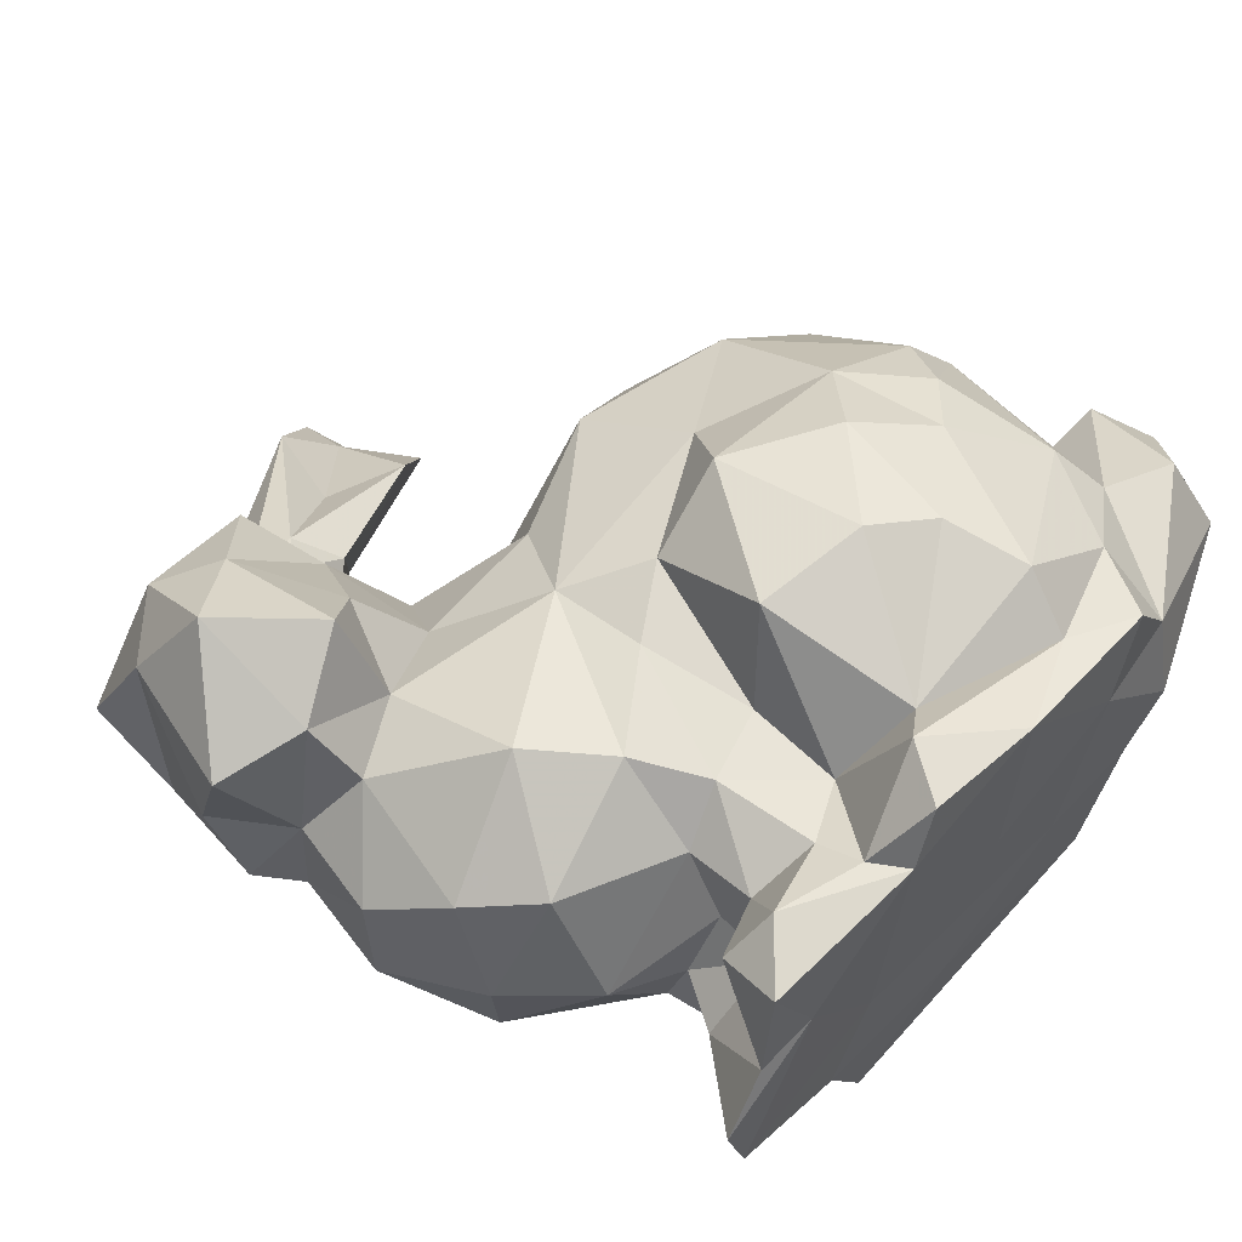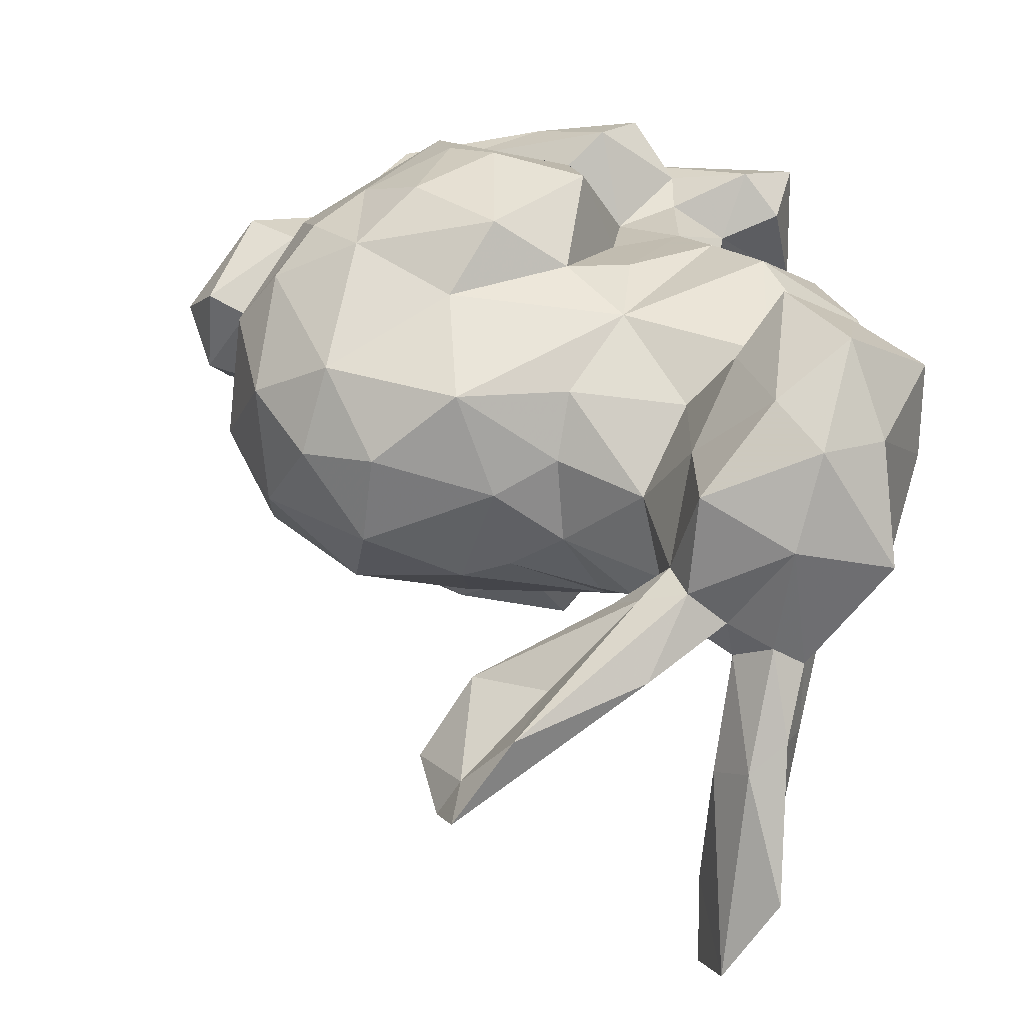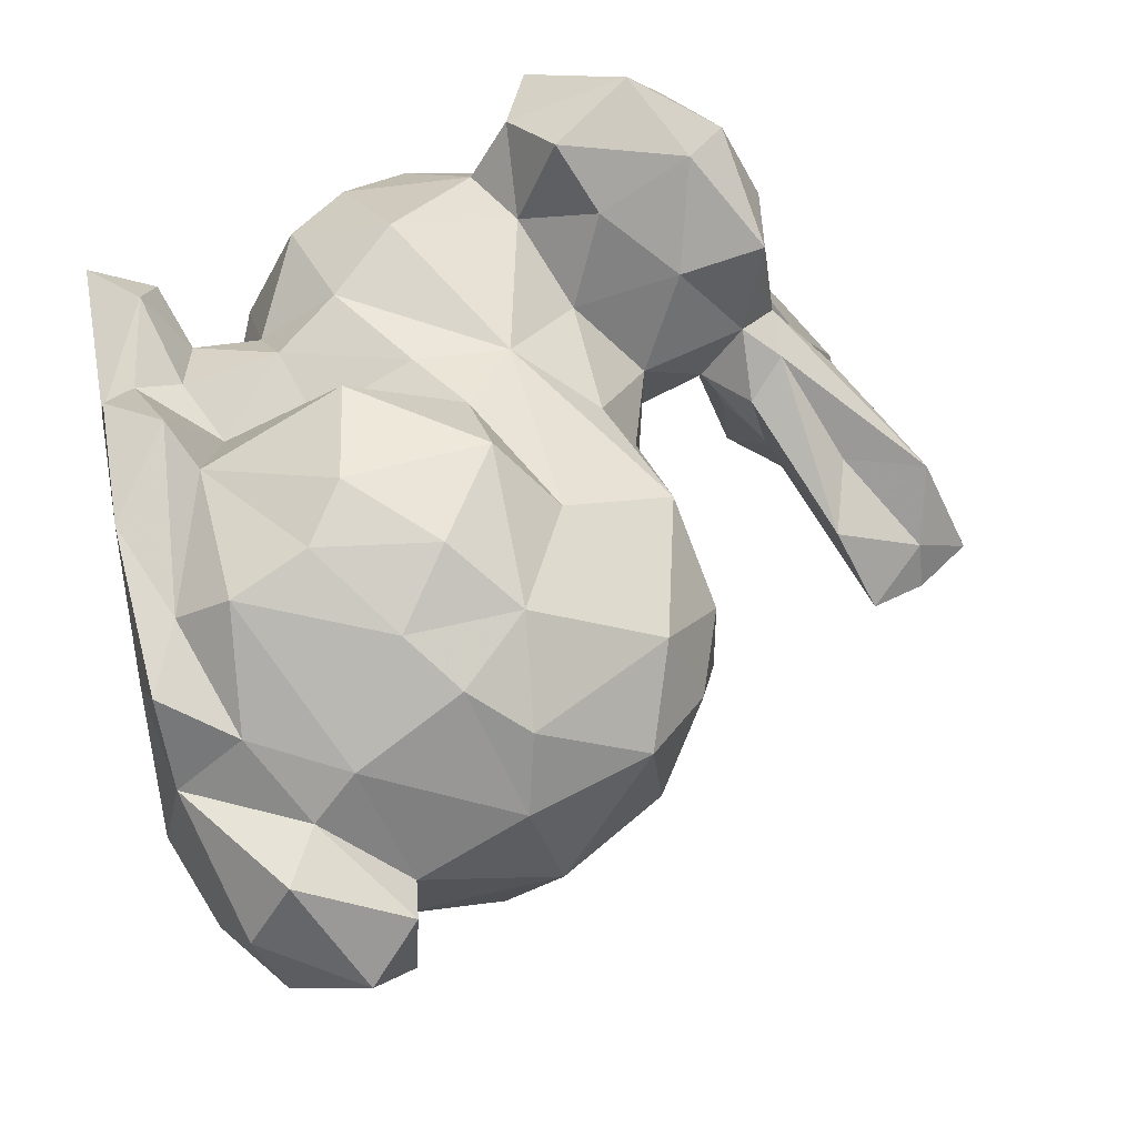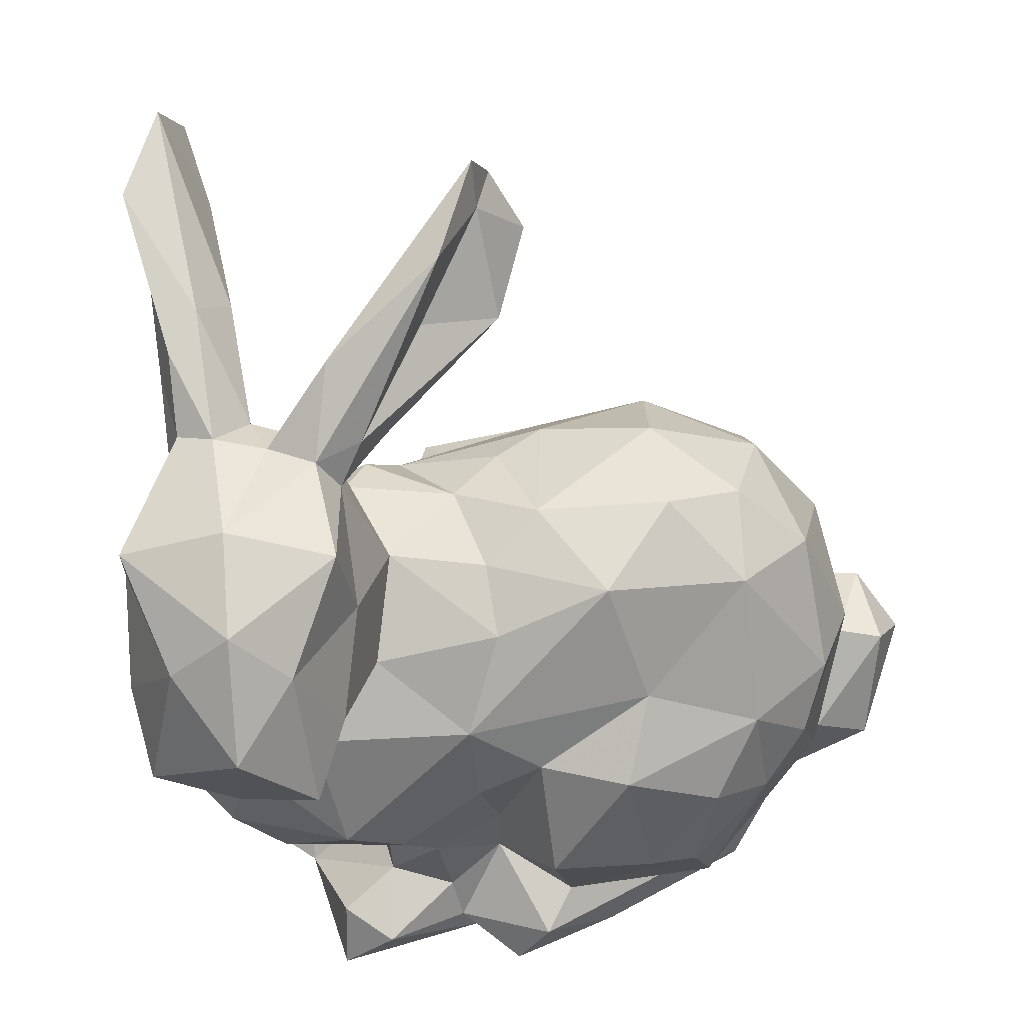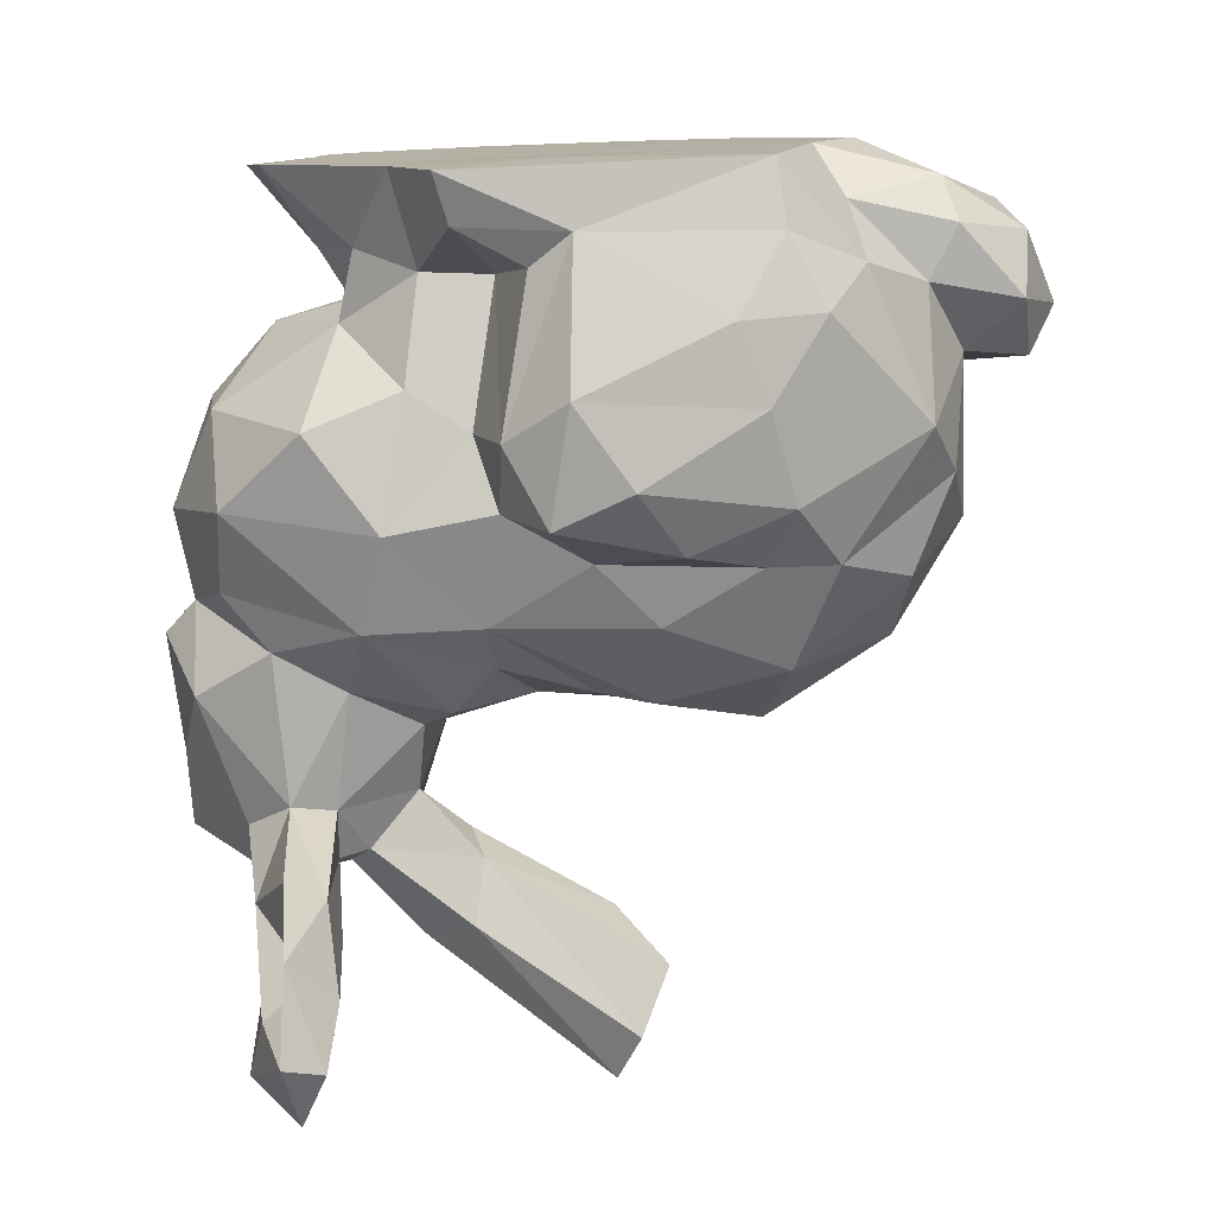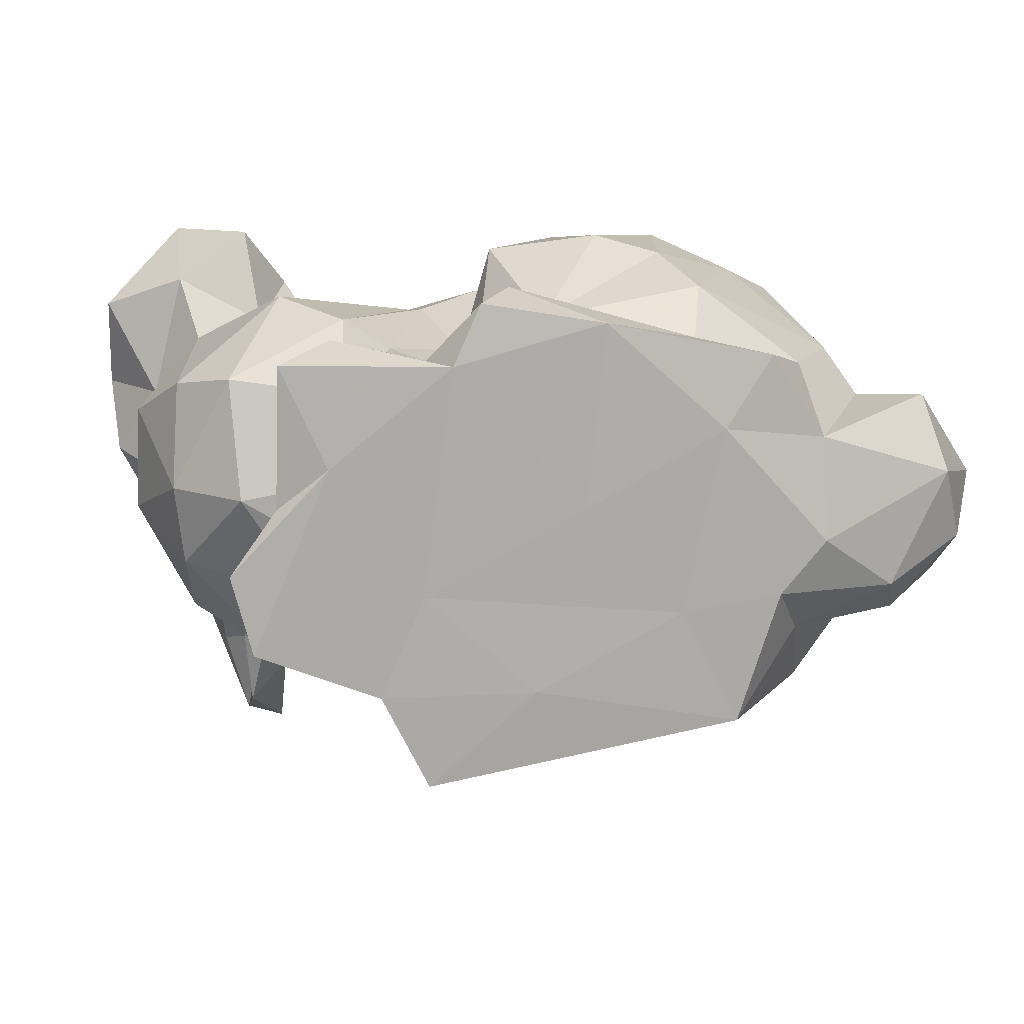
<metadata>
{"format":"obj","ext":"obj","renderer":"f3d","projection":"perspective","resolution":1024,"background":"white","views":[{"elev":59.9,"azim":-46.4,"up":"+Z"},{"elev":30.7,"azim":-170.8,"up":"+Z"},{"elev":61.4,"azim":79.4,"up":"+Z"},{"elev":52.8,"azim":-16.5,"up":"+Y"},{"elev":-77.9,"azim":2.4,"up":"+Z"},{"elev":14.4,"azim":-7.3,"up":"+Z"}]}
</metadata>
<code>
v -21.56 21.5 0.2586
v -4.259 26.11 2.804
v -19.21 32.22 -3.273
v 21.49 8.696 1.82
v -11.19 6.545 2.824
v 4.724 9.05 13.66
v -1.74 4.652 11.2
v 5.581 15.14 13.69
v -0.9489 27.53 1.093
v -8.096 37.01 -6.161
v -14.19 4.297 -1.198
v -15.21 22.06 8.322
v 16.48 18.56 -1.254
v -9.17 27.56 1.801
v -14.33 15.57 10.73
v -7.584 34.02 -4.514
v -12.35 2.913 10.63
v -11.18 12.25 9.991
v 1.231 38.41 -8.787
v -12.38 35.16 0.7098
v -11.05 24.17 5.834
v -10.78 31.09 -1.992
v -4.436 42.21 -4.557
v -8.188 4.265 8.761
v -6.798 15.45 9.902
v -5.244 10.33 8.578
v -3.49 17.61 10.54
v -18.76 33.39 8.631
v -4.623 24.41 6.238
v -21.39 25.64 -3.286
v 6.327 28.11 -2.08
v 5.706 28.13 2.975
v -18.38 41.02 -14.37
v -7.043 20.27 9.073
v 19.41 7.873 -3.302
v 2.592 21.07 9.946
v 1.79 10.97 14.34
v 1.216 26.79 6.661
v 5.434 2.548 10.41
v -15.92 24.16 13.02
v 13.38 17.75 8.755
v 8.428 18.28 11.39
v -13.68 25.98 9.869
v -16.09 31.08 10.19
v 6.115 5.187 12.52
v -1.314 36.59 -4.694
v -7.82 2.006 9.666
v 19.86 4.811 -0.6304
v 11.7 14.89 10.76
v 11.2 4.696 8.615
v 17.96 5.756 6.643
v -11.86 29.85 6.086
v -14.64 31.3 -4.591
v 13.71 9.497 8.45
v -8.309 33.28 -1.516
v 9.143 12.55 12.18
v -11.28 4.944 7.165
v -14.09 38.77 -20.6
v -5.543 37.86 -4.276
v 15.92 17.05 5.431
v 14.92 7.295 6.391
v -11.25 33.28 1.054
v -1.53 41.51 -7.902
v -9.852 35.13 0.03716
v -14.6 33.59 -11.55
v -16.02 34.5 -18
v -22.6 29.15 0.3184
v 7.811 3.637 -9.657
v -23.28 23.28 1.032
v -14.24 36.32 -9.587
v 9.003 1.022 9.767
v 14.66 6.763 -4.449
v 14.51 13.14 -7.664
v -22.78 33.64 2.388
v 11.52 5.38 -8.001
v -13.81 36.96 -16.33
v -16.22 38.76 -19.92
v -21.97 17.17 4.508
v -7.352 2.803 -10.56
v 18.8 3.524 3.069
v -16.6 32.65 -11.64
v -21.11 21.8 4.5
v -23.63 25.32 4.519
v -15.55 41.88 -18.84
v -14.8 34.04 -3.562
v -12.71 34.48 6.095
v 19.38 11.24 3.94
v 17.08 11.49 2.975
v 19.83 10.87 -1.037
v -16.19 38.15 -8.239
v -16.95 35.06 -2.288
v -18.58 34.42 -3.449
v -17.74 35.41 3.811
v 12.75 24.13 -2.317
v 13.37 23.42 4.247
v -14.45 34.89 -1.057
v 8.827 24.99 6.901
v 9.959 26.64 2.276
v -14.44 3.686 8.342
v 0.5568 18.16 13.25
v -19.24 16.08 -6.225
v 9.955 19.32 -8.588
v -1.506 44.05 -8.766
v -8.984 9.103 9.014
v -18.06 37.13 -6.67
v -3.623 3.385 12.96
v -5.087 5.863 7.927
v -3.569 11.8 13.59
v -5.281 0.6824 12.62
v -12.84 6.827 -0.6128
v -19.64 28.49 12.72
v -11.11 3.796 2.331
v -19.83 13.71 6.564
v -19.65 20.32 -4.398
v -21.75 30.9 8.215
v -17.57 38.23 -15.03
v 13.5 20.59 -5.672
v -3.406 16.39 -13.31
v -5.765 16.06 -9.791
v 2.69 18.09 -11.69
v -5.474 12.51 -11.97
v -6.514 24.05 -6.525
v -19.68 11.63 -2.558
v -15.28 36.52 -14.41
v -5.607 5.455 -5.546
v -18.58 35.01 -7.252
v -4.658 26.34 -2.058
v -1.64 26.06 -4.1
v -10.76 38.34 -2.897
v -13.22 7.635 -3.811
v -22.18 16.68 -0.7131
v 1.458 21.99 -8.697
v 1.074 26.52 -4.878
v 7.618 24.74 -6.596
v -1.554 18.61 -9.689
v 15.74 15.74 -4.955
v 16.53 10.37 -2.222
v 6.406 19.21 -9.073
v -13.69 25.31 -5.084
v -10.25 27.5 -3.285
v -6.672 21.75 -8.261
v -8.674 26.47 -5.261
v -12.28 4.075 -4.333
v -17.32 23.25 -4.909
v -16.88 30.92 -5.072
v -6.904 12.52 -8.115
v 16.2 4.067 -4.093
v -12.72 21.91 -7.862
v 15.58 1.924 -2.307
v -14.9 12.2 -8.065
v 10.9 2.686 -4.554
v -10.02 10.48 -7.305
v 9.56 7.333 -10.55
v -11.35 17.02 -9.174
v 7.882 16.19 -10.99
v 5.287 7.415 -11.81
v -9.204 5.2 -5.565
v -13.32 33.86 -2.722
v 7.466 0.3005 -8.607
v 6.713 11.44 -11.88
v -1.819 3.22 -10.77
v 0.551 14.67 -13.85
v -16.43 0.04076 -4.219
v -15.17 0.5868 2.865
v -0.2448 41.54 -10.17
v -3.944 4.841 -9.943
v -2.235 10.45 -13.86
v 0.7383 0.4607 11.59
v 11.72 1.276 5.56
v -6.662 0.3214 9.657
v -20.16 11.48 1.454
v 11.74 0.176 0.5496
v -23.6 23.91 9.174
v 4.597 0.286 -2.897
v -18.65 20.23 7.772
v 9.515 0.1948 -2.111
v -0.1925 0.286 2.542
v -17.16 10.7 7.285
v -19.56 22.29 10.72
v -16.74 7.9 1.536
v -17.47 0.234 -0.2885
v -14.95 0.4443 9.922
v -11.35 8.331 6.815
v -10.3 0.2085 -6.695
v -7.972 0.219 -11.37
v -2.612 0.1058 -6.652
v -12.67 0.1242 4.856
v 6.598 0.2768 6.294
v -8.144 0.2859 -1.655
f 3 74 92
f 133 128 9
f 174 176 188
f 1 78 82
f 31 133 9
f 105 90 33
f 38 9 2
f 62 64 20
f 111 179 40
f 9 127 2
f 47 170 109
f 28 111 44
f 103 165 10
f 7 39 45
f 7 6 37
f 61 169 51
f 171 113 78
f 123 171 131
f 99 17 57
f 175 15 12
f 32 31 9
f 32 9 38
f 36 100 42
f 110 112 5
f 42 97 36
f 90 84 33
f 16 10 165
f 85 90 91
f 3 145 30
f 34 12 15
f 100 8 42
f 117 94 13
f 24 57 17
f 38 36 97
f 100 37 8
f 17 47 24
f 15 18 34
f 127 142 140
f 18 104 25
f 12 34 21
f 81 65 145
f 104 57 24
f 21 34 29
f 26 25 104
f 21 29 14
f 23 20 64
f 18 25 34
f 34 25 27
f 86 62 20
f 25 26 27
f 155 120 138
f 70 84 90
f 132 138 135
f 84 70 76
f 136 117 13
f 31 32 98
f 34 38 29
f 65 81 66
f 97 32 38
f 34 36 38
f 137 73 136
f 87 61 51
f 37 100 108
f 89 4 35
f 7 106 39
f 106 168 39
f 56 8 6
f 171 78 131
f 146 154 119
f 88 137 13
f 50 61 54
f 171 123 180
f 61 87 88
f 80 4 51
f 119 154 141
f 40 12 43
f 44 40 43
f 170 168 109
f 59 63 23
f 43 52 44
f 170 47 17
f 12 21 43
f 52 86 44
f 71 39 168
f 52 43 21
f 21 14 52
f 50 45 39
f 54 60 49
f 51 4 87
f 45 54 56
f 8 56 42
f 168 106 109
f 54 61 88
f 137 136 13
f 38 2 29
f 39 71 50
f 48 35 4
f 22 55 62
f 48 147 35
f 19 46 16
f 62 55 64
f 49 60 41
f 6 45 56
f 49 56 54
f 64 59 23
f 54 88 60
f 40 44 111
f 42 49 41
f 63 46 19
f 42 41 97
f 63 103 23
f 14 22 62
f 103 63 165
f 64 55 46
f 64 46 59
f 50 54 45
f 48 149 147
f 46 63 59
f 151 149 176
f 188 71 168
f 159 185 161
f 151 159 75
f 30 69 67
f 134 133 31
f 65 76 70
f 137 72 73
f 169 50 71
f 69 1 82
f 119 135 118
f 65 66 76
f 69 83 67
f 75 73 72
f 76 58 84
f 115 74 67
f 84 77 33
f 14 140 22
f 176 159 151
f 76 66 58
f 80 149 48
f 67 83 115
f 131 78 1
f 52 14 62
f 91 92 93
f 4 80 48
f 41 60 95
f 60 88 13
f 60 13 95
f 96 91 93
f 80 169 172
f 28 93 74
f 87 4 89
f 164 99 57
f 89 88 87
f 88 89 137
f 96 85 91
f 70 85 65
f 20 93 86
f 91 90 105
f 127 140 14
f 2 127 14
f 44 86 28
f 93 92 74
f 20 129 96
f 70 90 85
f 2 14 29
f 95 13 94
f 20 96 93
f 86 93 28
f 95 94 98
f 95 97 41
f 97 95 98
f 30 1 69
f 98 94 31
f 129 20 23
f 97 98 32
f 22 16 55
f 22 158 16
f 172 149 80
f 99 182 17
f 108 100 27
f 116 105 33
f 107 47 106
f 57 104 183
f 105 92 91
f 102 155 138
f 113 178 15
f 163 181 11
f 115 28 74
f 36 27 100
f 113 15 175
f 173 179 111
f 27 26 108
f 109 106 47
f 36 34 27
f 182 170 17
f 165 19 16
f 11 181 164
f 11 164 112
f 107 106 7
f 111 28 115
f 108 107 7
f 112 110 11
f 78 113 175
f 115 173 111
f 139 144 145
f 112 57 5
f 120 135 138
f 58 77 84
f 66 77 58
f 33 77 116
f 125 79 157
f 83 173 115
f 66 124 77
f 66 81 124
f 77 124 116
f 116 124 126
f 121 119 118
f 119 121 146
f 121 166 125
f 146 121 125
f 123 150 130
f 185 184 79
f 79 125 166
f 164 57 112
f 81 126 124
f 5 57 183
f 126 81 145
f 82 78 175
f 74 3 67
f 105 126 92
f 31 94 134
f 132 133 134
f 118 120 162
f 126 145 3
f 184 157 79
f 137 89 35
f 3 92 126
f 10 129 103
f 101 150 123
f 101 131 114
f 114 1 144
f 101 123 131
f 143 11 110
f 130 143 110
f 131 1 114
f 30 67 3
f 103 129 23
f 94 117 134
f 133 132 141
f 102 117 136
f 134 102 138
f 102 136 73
f 127 9 128
f 46 55 16
f 122 127 128
f 96 158 85
f 158 96 129
f 53 158 22
f 155 102 73
f 128 133 141
f 73 75 153
f 53 22 140
f 148 139 142
f 11 143 163
f 141 122 128
f 132 135 141
f 139 140 142
f 86 52 62
f 141 135 119
f 102 134 117
f 155 73 153
f 142 122 148
f 148 122 141
f 122 142 127
f 120 155 162
f 185 159 186
f 118 135 120
f 35 147 72
f 152 130 150
f 139 145 53
f 144 148 114
f 147 149 151
f 147 151 72
f 154 152 150
f 56 49 42
f 16 158 10
f 153 160 155
f 68 75 159
f 148 101 114
f 75 68 153
f 153 156 160
f 158 53 85
f 153 68 156
f 157 184 143
f 160 162 155
f 152 125 157
f 154 146 152
f 144 30 145
f 10 158 129
f 156 68 161
f 134 138 132
f 167 121 118
f 143 130 157
f 68 159 161
f 140 139 53
f 157 130 152
f 167 156 161
f 146 125 152
f 160 156 167
f 148 141 154
f 154 150 101
f 162 160 167
f 72 151 75
f 1 30 144
f 167 118 162
f 101 148 154
f 184 163 143
f 166 121 161
f 161 121 167
f 139 148 144
f 185 79 161
f 161 79 166
f 176 172 188
f 83 69 82
f 176 149 172
f 186 159 174
f 169 80 51
f 83 82 173
f 174 188 177
f 18 15 178
f 165 63 19
f 173 82 179
f 107 24 47
f 179 82 175
f 113 171 178
f 188 169 71
f 123 130 180
f 171 180 178
f 175 12 179
f 110 180 130
f 12 40 179
f 163 187 181
f 163 189 187
f 181 187 164
f 184 189 163
f 180 183 178
f 164 187 182
f 18 178 183
f 189 184 186
f 172 169 188
f 185 186 184
f 180 5 183
f 61 50 169
f 159 176 174
f 183 104 18
f 182 187 170
f 72 137 35
f 170 187 189
f 164 182 99
f 110 5 180
f 174 189 186
f 170 189 177
f 177 189 174
f 168 177 188
f 168 170 177
f 65 85 53
f 145 65 53
f 107 104 24
f 26 104 107
f 6 8 37
f 7 37 108
f 7 45 6
f 26 107 108
f 126 105 116

</code>
